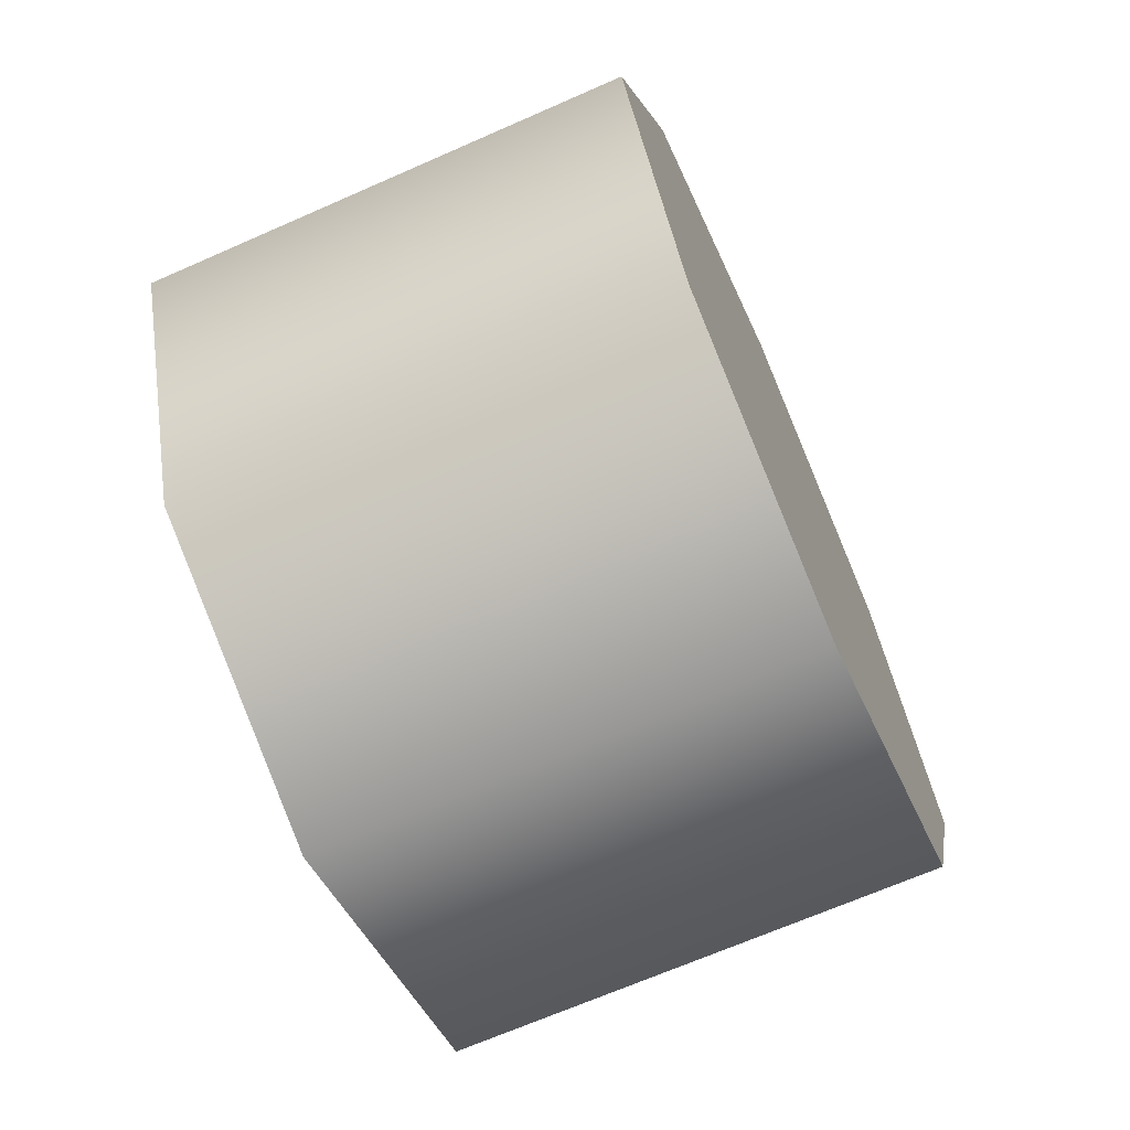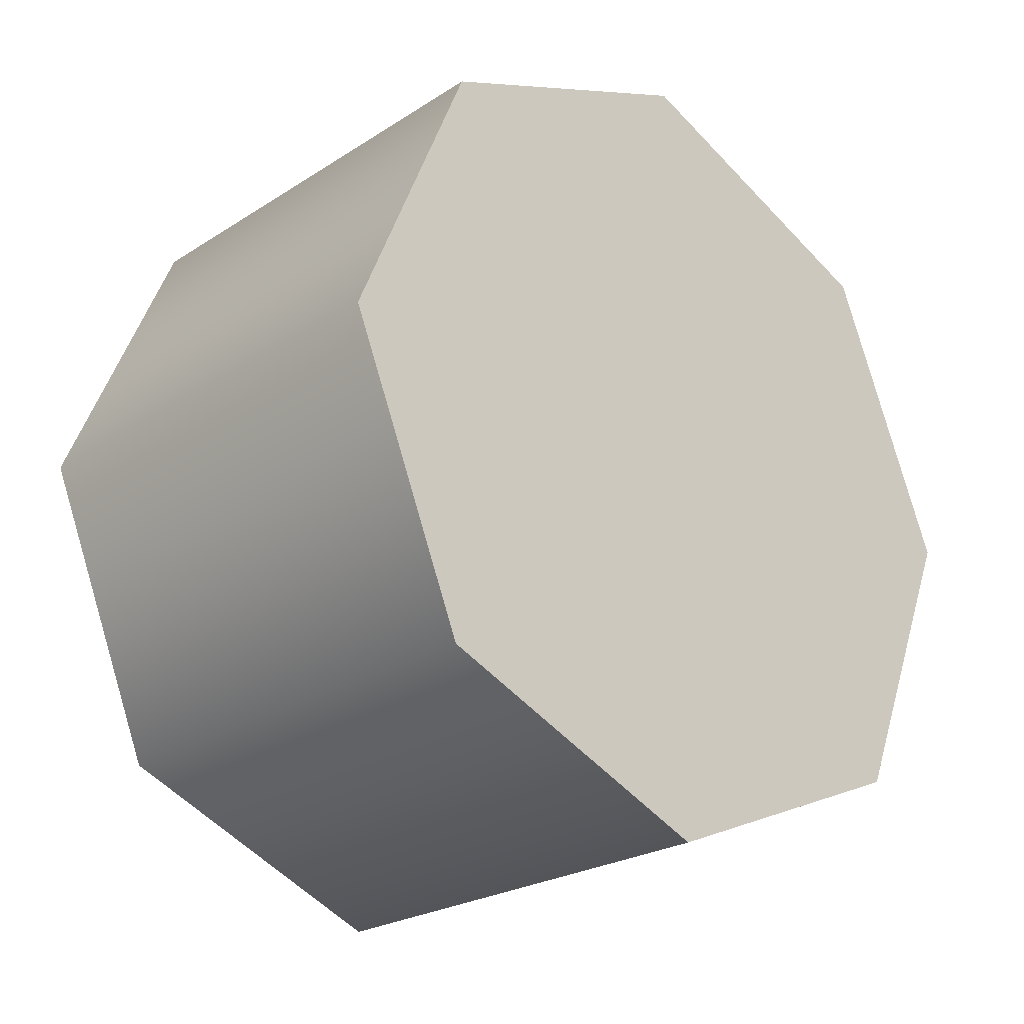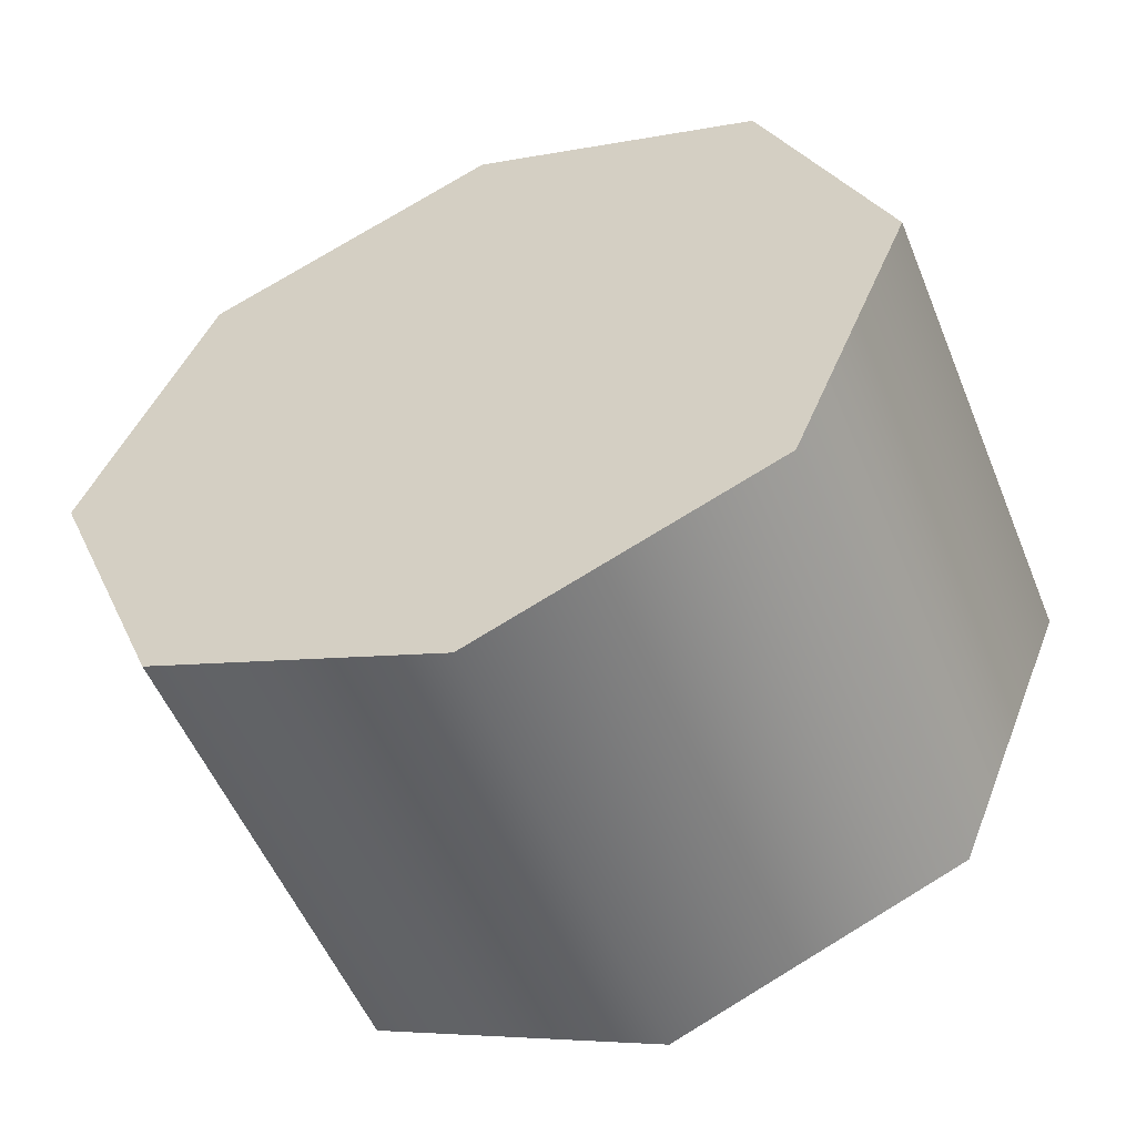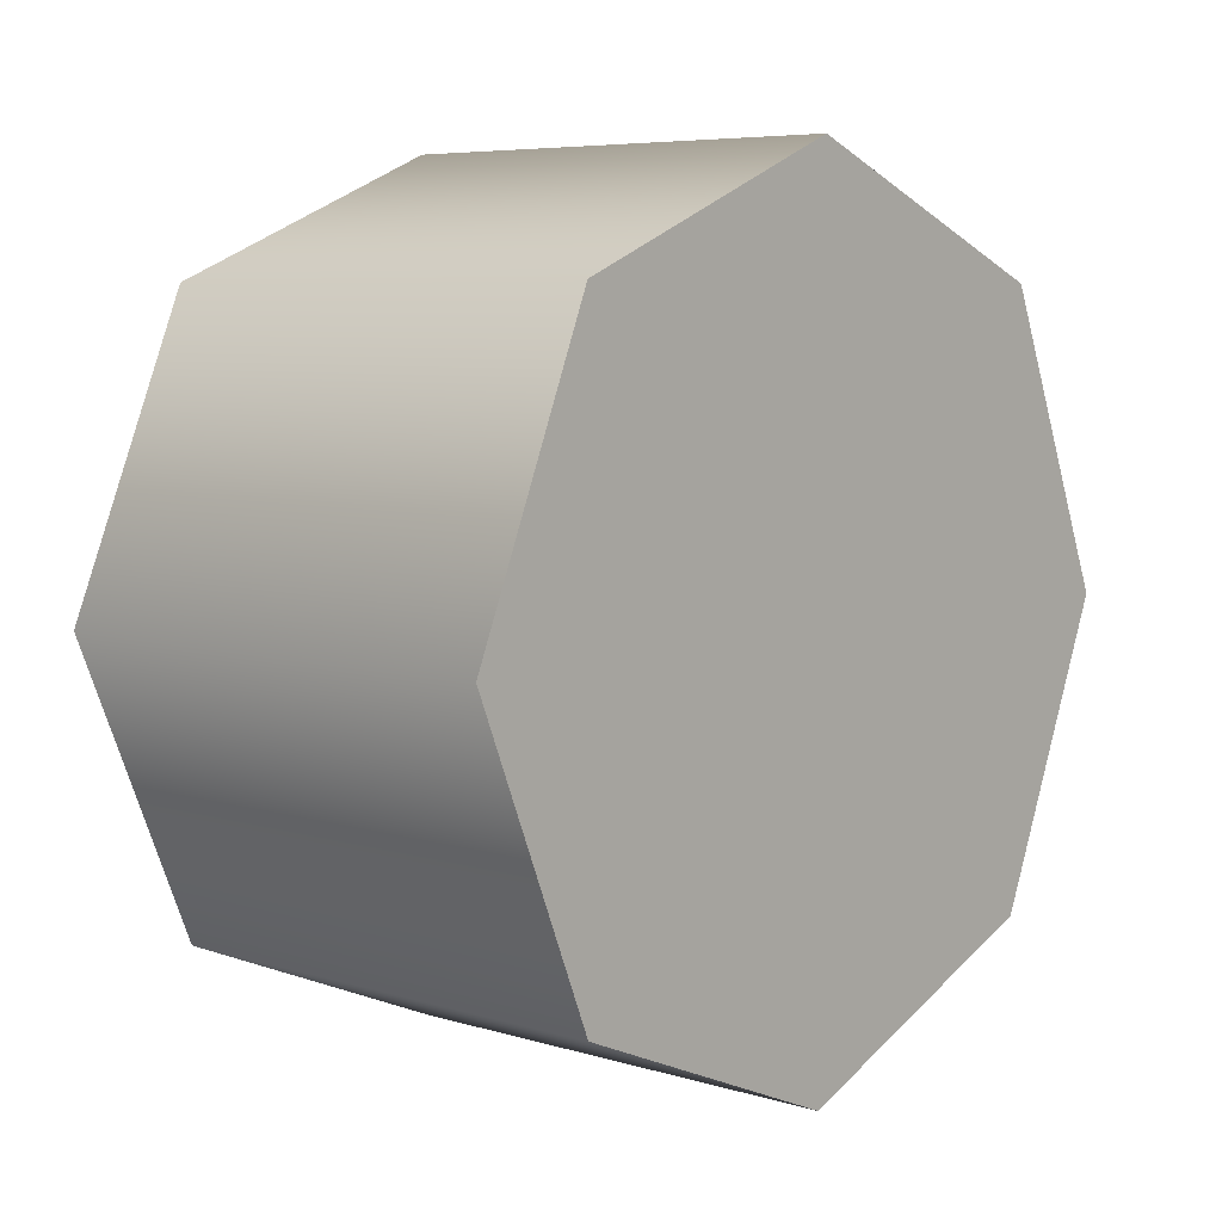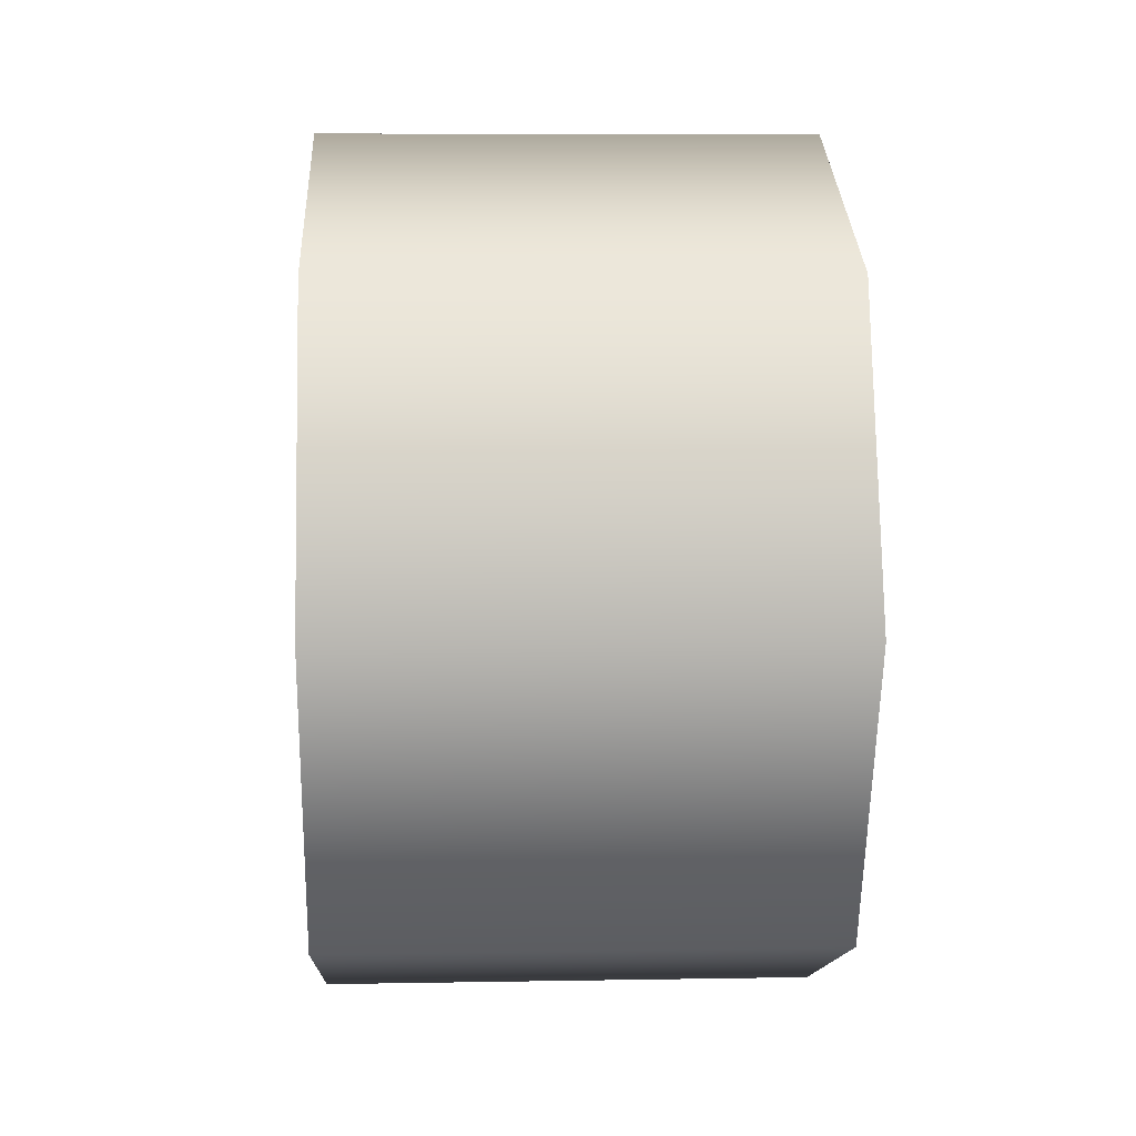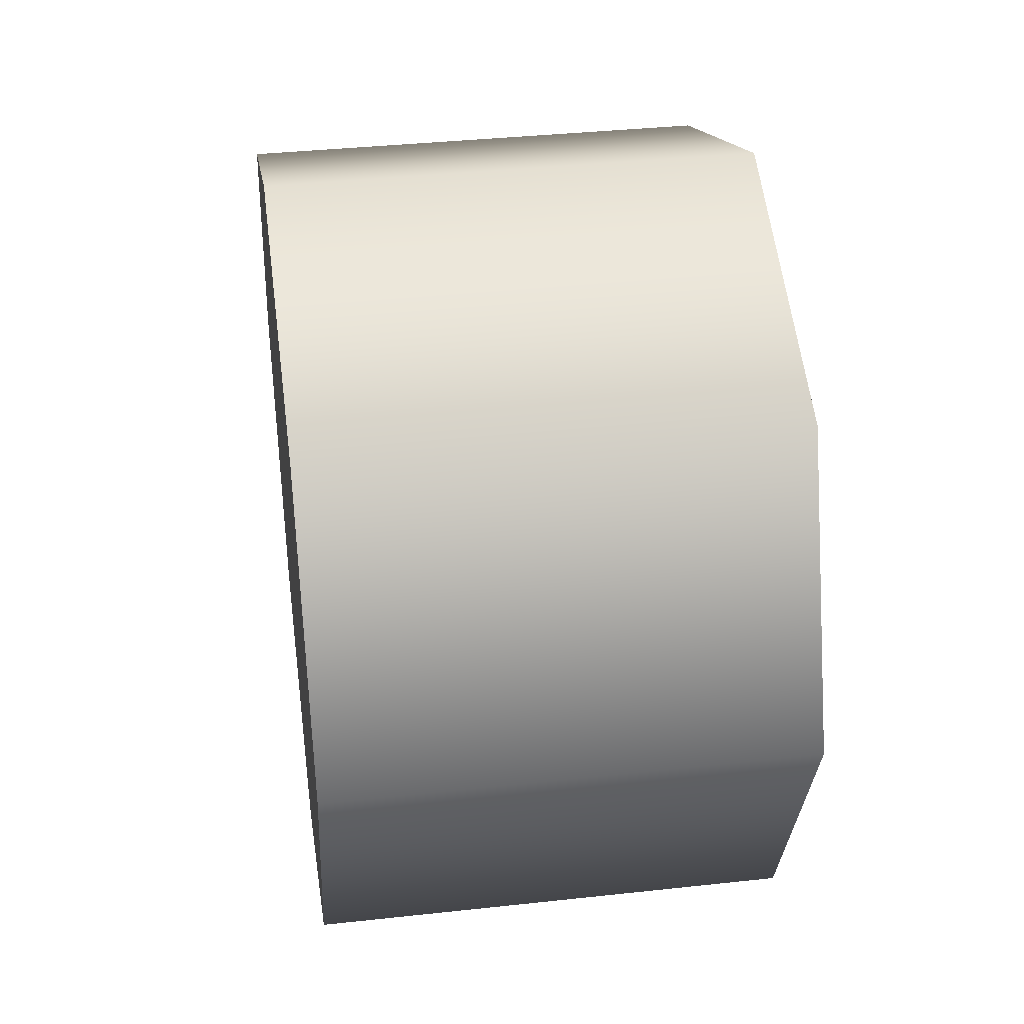
<metadata>
{"format":"obj","ext":"obj","renderer":"f3d","projection":"perspective","resolution":1024,"background":"white","views":[{"elev":-68.1,"azim":-156.2,"up":"+Z"},{"elev":-24.1,"azim":-133.4,"up":"+Y"},{"elev":-53.8,"azim":-67.9,"up":"+Y"},{"elev":6.4,"azim":41.8,"up":"+Z"},{"elev":8.6,"azim":-2.7,"up":"+Y"},{"elev":37.2,"azim":172.0,"up":"+Y"}]}
</metadata>
<code>
v 1.281 -2.203 0.1022
v 1.281 -2.069 0.4245
v 1.281 -2.203 0.3692
v 1.281 -2.258 0.2357
v 1.281 -1.88 0.2357
v 1.281 -1.936 0.3692
v 1.281 -2.069 0.04694
v 1.281 -1.936 0.1022
v 1.281 -2.258 0.2357
v 1.281 -2.203 0.3692
v 1.064 -2.203 0.3692
v 1.064 -2.258 0.2357
v 1.281 -2.069 0.4245
v 1.064 -2.069 0.4245
v 1.281 -2.069 0.4245
v 1.281 -1.936 0.3692
v 1.064 -1.936 0.3692
v 1.064 -2.069 0.4245
v 1.281 -1.88 0.2357
v 1.064 -1.88 0.2357
v 1.281 -1.88 0.2357
v 1.281 -1.936 0.1022
v 1.064 -1.936 0.1022
v 1.064 -1.88 0.2357
v 1.281 -2.069 0.04694
v 1.064 -2.069 0.04694
v 1.281 -2.069 0.04694
v 1.281 -2.203 0.1022
v 1.064 -2.203 0.1022
v 1.064 -2.069 0.04694
v 1.281 -2.258 0.2357
v 1.064 -2.258 0.2357
v 1.064 -2.203 0.3692
v 1.064 -2.069 0.04694
v 1.064 -2.203 0.1022
v 1.064 -2.258 0.2357
v 1.064 -1.88 0.2357
v 1.064 -1.936 0.1022
v 1.064 -2.069 0.4245
v 1.064 -1.936 0.3692
g group_67352504_140627938987104
f 1 2 3
f 3 4 1
f 1 5 6
f 6 2 1
f 1 7 8
f 8 5 1
f 9 10 11
f 11 12 9
f 10 13 14
f 14 11 10
f 15 16 17
f 17 18 15
f 16 19 20
f 20 17 16
f 21 22 23
f 23 24 21
f 22 25 26
f 26 23 22
f 27 28 29
f 29 30 27
f 28 31 32
f 32 29 28
f 33 34 35
f 35 36 33
f 33 37 38
f 38 34 33
f 33 39 40
f 40 37 33

</code>
